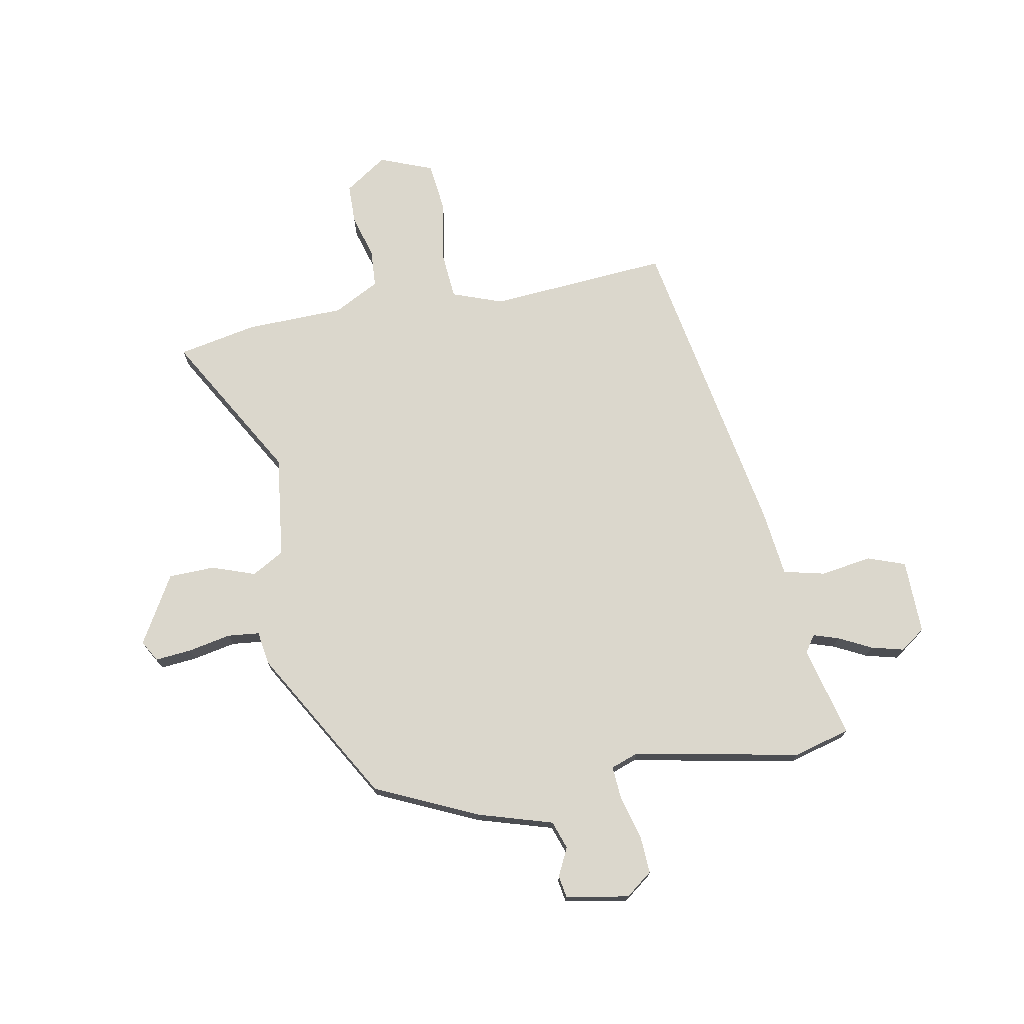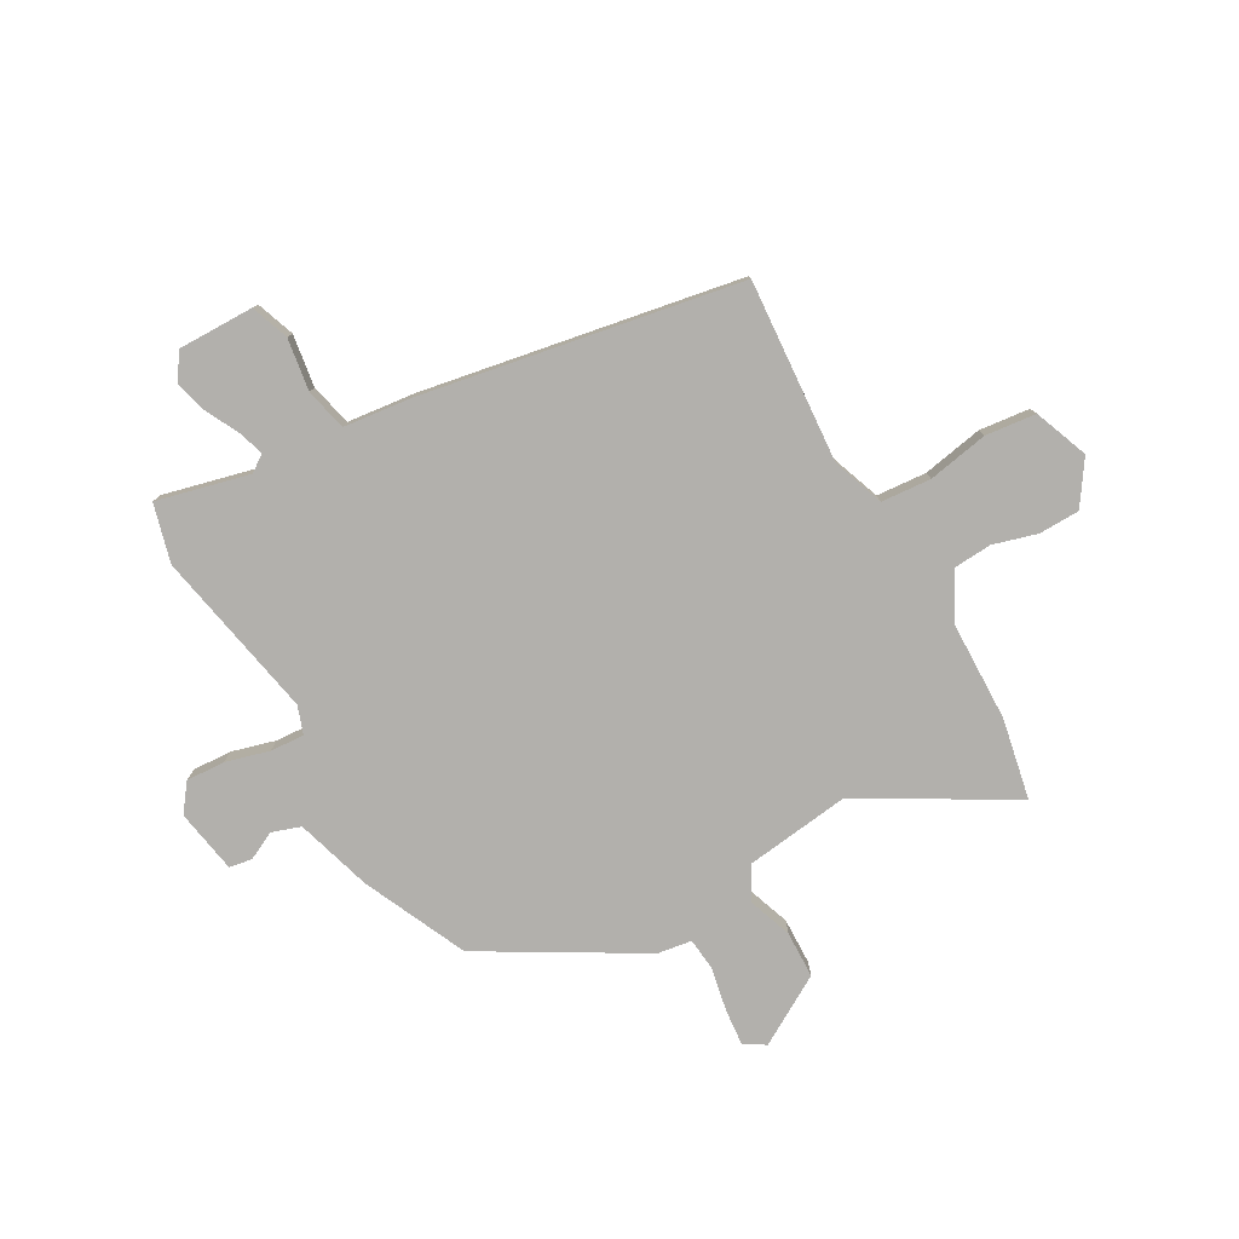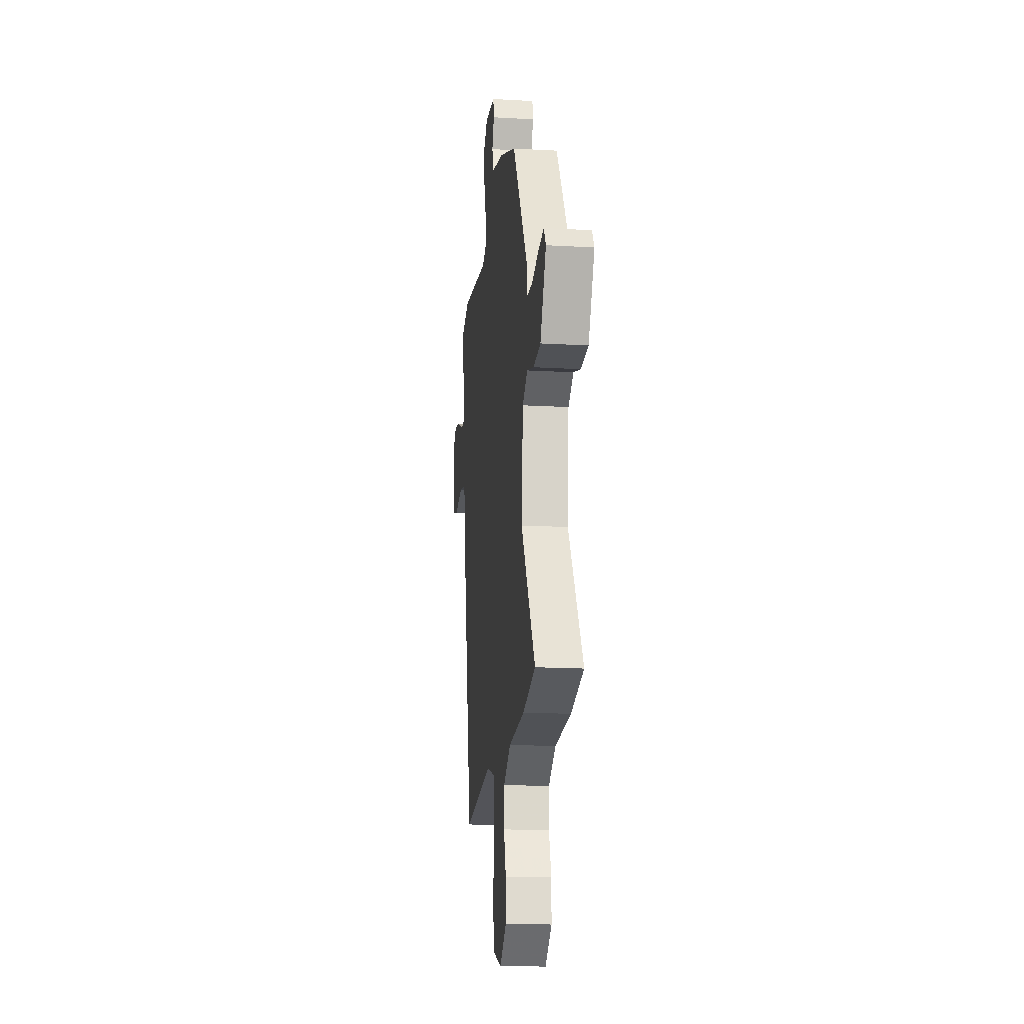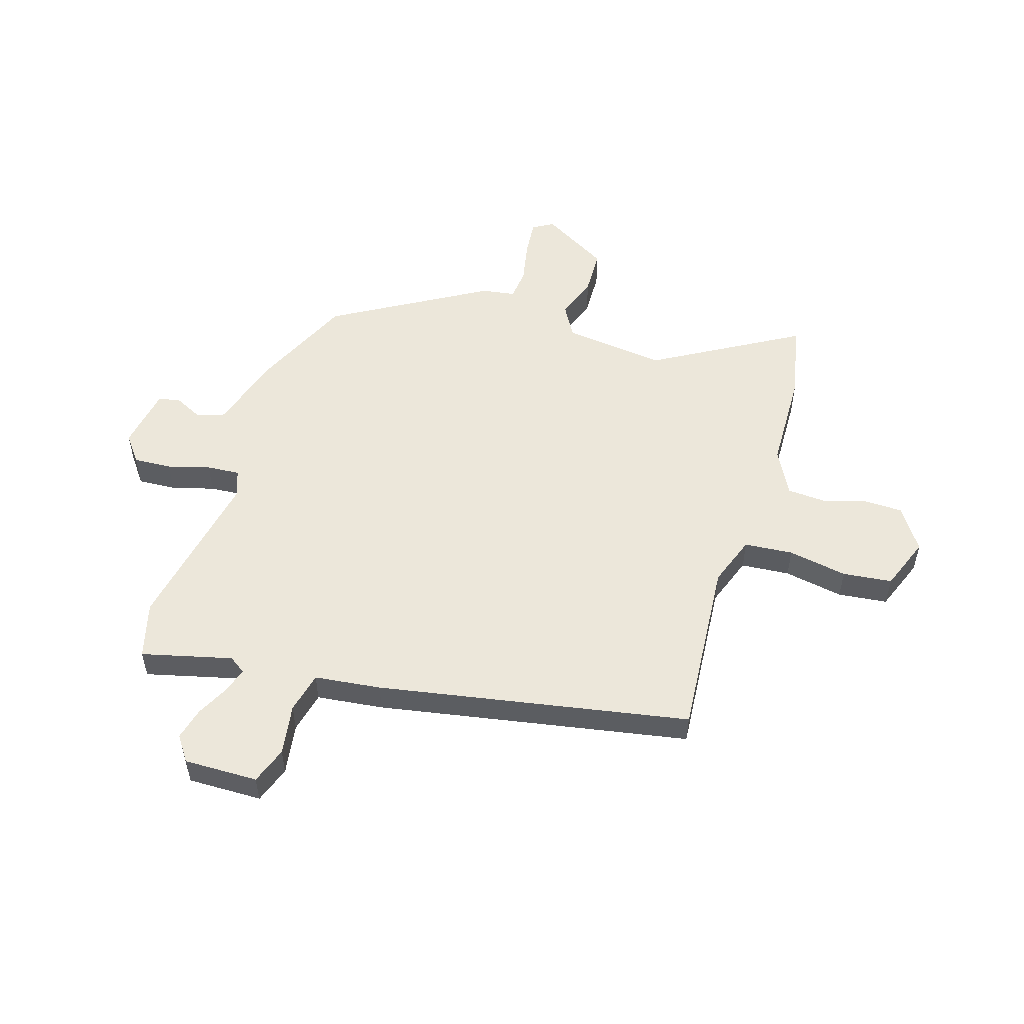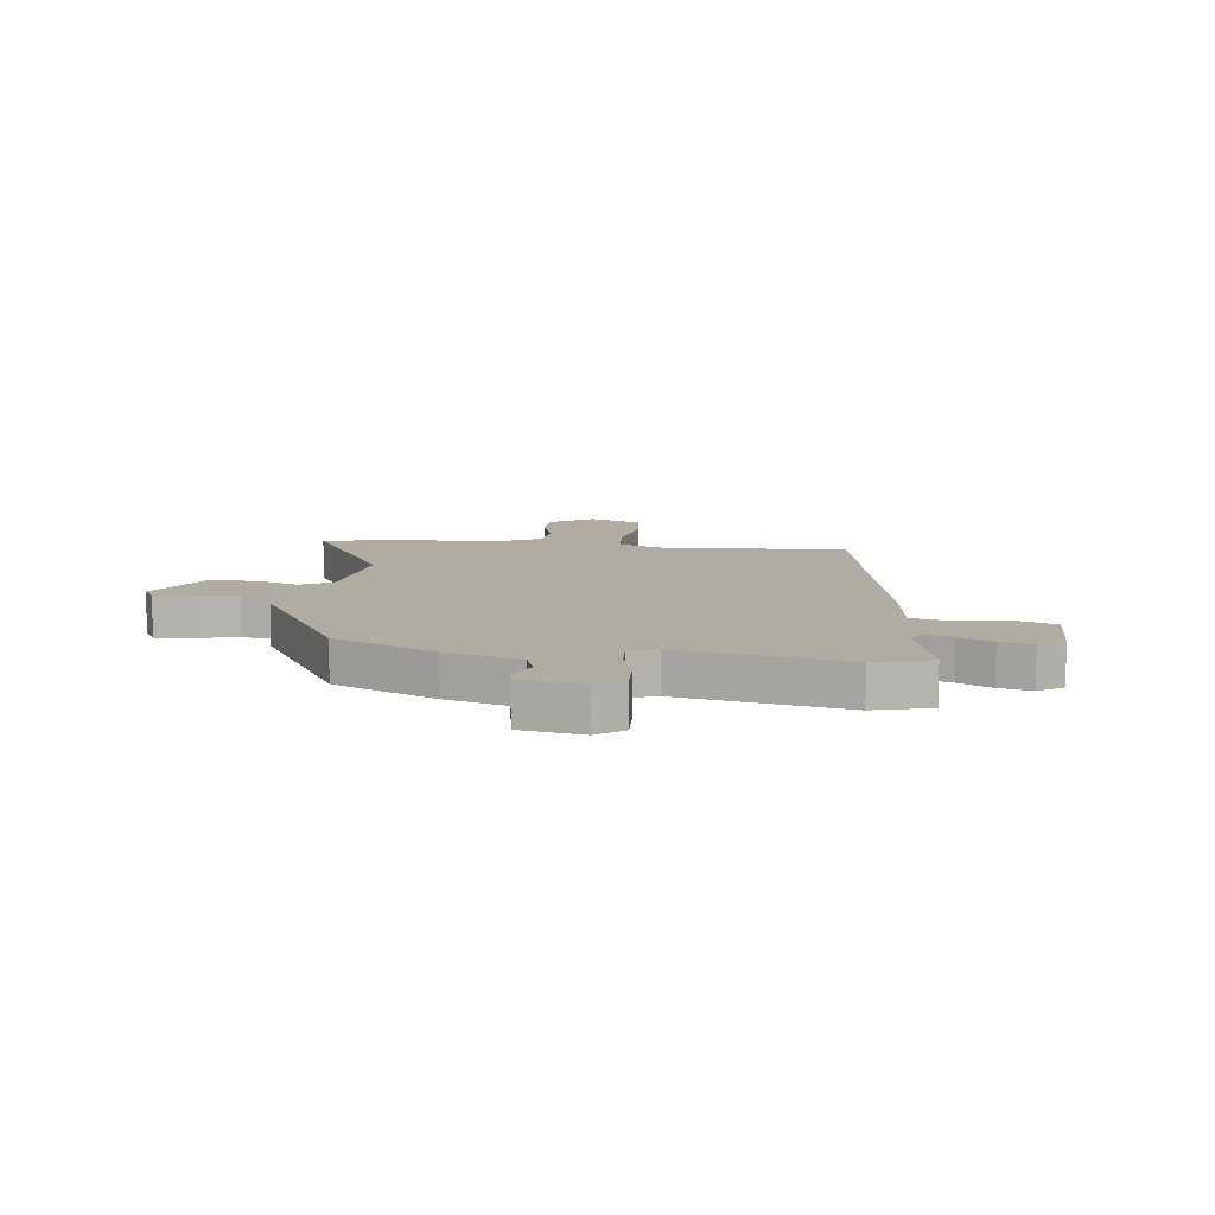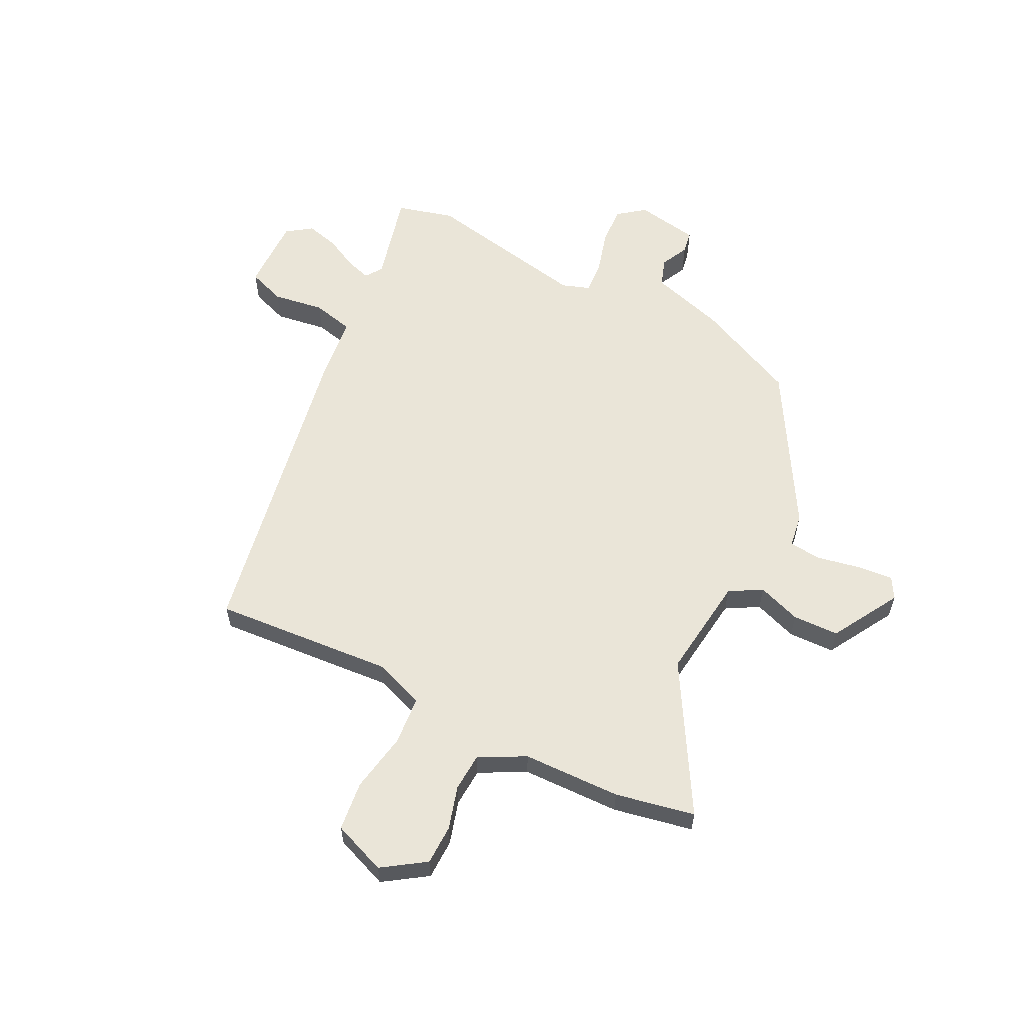
<metadata>
{"format":"obj","ext":"obj","renderer":"f3d","projection":"perspective","resolution":1024,"background":"white","views":[{"elev":73.3,"azim":-8.7,"up":"+Y"},{"elev":-78.8,"azim":121.4,"up":"+Y"},{"elev":-17.6,"azim":-96.4,"up":"+Z"},{"elev":53.3,"azim":109.0,"up":"+Y"},{"elev":10.2,"azim":8.9,"up":"+Y"},{"elev":59.1,"azim":-151.5,"up":"+Y"}]}
</metadata>
<code>
v 0.354 0.07 -0.52
v 0.031 0.07 -0.485
v -0.061 0.07 -0.515
v -0.071 0.07 -0.603
v -0.055 0.07 -0.711
v -0.068 0.07 -0.8
v -0.165 0.07 -0.834
v -0.24 0.07 -0.78
v -0.239 0.07 -0.708
v -0.214 0.07 -0.631
v -0.216 0.07 -0.562
v -0.297 0.07 -0.516
v -0.474 0.07 -0.506
v -0.616 0.07 -0.473
v -0.455 0.07 -0.214
v -0.472 0.07 -0.028
v -0.529 0.07 0.007
v -0.608 0.07 -0.018
v -0.691 0.07 -0.013
v -0.758 0.07 0.111
v -0.735 0.07 0.148
v -0.67 0.07 0.14
v -0.593 0.07 0.122
v -0.535 0.07 0.126
v -0.524 0.07 0.186
v -0.353 0.07 0.459
v -0.167 0.07 0.537
v -0.031 0.07 0.573
v -0.012 0.07 0.623
v -0.035 0.07 0.674
v -0.027 0.07 0.714
v 0.087 0.07 0.73
v 0.134 0.07 0.692
v 0.128 0.07 0.623
v 0.104 0.07 0.547
v 0.098 0.07 0.487
v 0.147 0.07 0.468
v 0.448 0.07 0.516
v 0.55 0.07 0.485
v 0.504 0.07 0.323
v 0.524 0.07 0.292
v 0.57 0.07 0.305
v 0.63 0.07 0.333
v 0.689 0.07 0.346
v 0.733 0.07 0.313
v 0.727 0.07 0.179
v 0.659 0.07 0.157
v 0.567 0.07 0.174
v 0.492 0.07 0.159
v 0.474 0.07 0.039
v 0.354 0 -0.52
v 0.031 0 -0.485
v -0.061 0 -0.515
v -0.071 0 -0.603
v -0.055 0 -0.711
v -0.068 0 -0.8
v -0.165 0 -0.834
v -0.24 0 -0.78
v -0.239 0 -0.708
v -0.214 0 -0.631
v -0.216 0 -0.562
v -0.297 0 -0.516
v -0.474 0 -0.506
v -0.616 0 -0.473
v -0.455 0 -0.214
v -0.472 0 -0.028
v -0.529 0 0.007
v -0.608 0 -0.018
v -0.691 0 -0.013
v -0.758 0 0.111
v -0.735 0 0.148
v -0.67 0 0.14
v -0.593 0 0.122
v -0.535 0 0.126
v -0.524 0 0.186
v -0.353 0 0.459
v -0.167 0 0.537
v -0.031 0 0.573
v -0.012 0 0.623
v -0.035 0 0.674
v -0.027 0 0.714
v 0.087 0 0.73
v 0.134 0 0.692
v 0.128 0 0.623
v 0.104 0 0.547
v 0.098 0 0.487
v 0.147 0 0.468
v 0.448 0 0.516
v 0.55 0 0.485
v 0.504 0 0.323
v 0.524 0 0.292
v 0.57 0 0.305
v 0.63 0 0.333
v 0.689 0 0.346
v 0.733 0 0.313
v 0.727 0 0.179
v 0.659 0 0.157
v 0.567 0 0.174
v 0.492 0 0.159
v 0.474 0 0.039
f 49 50 1 2
f 45 46 47 48
f 45 48 49
f 42 43 44 45
f 41 42 45 49
f 40 41 49 2
f 37 38 39 40
f 36 37 40 2
f 32 33 34 35
f 32 35 36
f 29 30 31 32
f 28 29 32 36
f 24 25 26 27
f 24 27 28 36
f 20 21 22 23
f 18 19 20 23
f 17 18 23 24
f 16 17 24 36
f 12 13 14 15
f 11 12 15 16
f 7 8 9 10
f 7 10 11
f 4 5 6 7
f 3 4 7 11
f 11 16 36
f 2 3 11 36
f 52 51 100 99
f 98 97 96 95
f 99 98 95
f 95 94 93 92
f 99 95 92 91
f 52 99 91 90
f 90 89 88 87
f 52 90 87 86
f 85 84 83 82
f 86 85 82
f 82 81 80 79
f 86 82 79 78
f 77 76 75 74
f 86 78 77 74
f 73 72 71 70
f 73 70 69 68
f 74 73 68 67
f 86 74 67 66
f 65 64 63 62
f 66 65 62 61
f 60 59 58 57
f 61 60 57
f 57 56 55 54
f 61 57 54 53
f 86 66 61
f 86 61 53 52
f 1 51 52 2
f 2 52 53 3
f 3 53 54 4
f 4 54 55 5
f 5 55 56 6
f 6 56 57 7
f 7 57 58 8
f 8 58 59 9
f 9 59 60 10
f 10 60 61 11
f 11 61 62 12
f 12 62 63 13
f 13 63 64 14
f 14 64 65 15
f 15 65 66 16
f 16 66 67 17
f 17 67 68 18
f 18 68 69 19
f 19 69 70 20
f 20 70 71 21
f 21 71 72 22
f 22 72 73 23
f 23 73 74 24
f 24 74 75 25
f 25 75 76 26
f 26 76 77 27
f 27 77 78 28
f 28 78 79 29
f 29 79 80 30
f 30 80 81 31
f 31 81 82 32
f 32 82 83 33
f 33 83 84 34
f 34 84 85 35
f 35 85 86 36
f 36 86 87 37
f 37 87 88 38
f 38 88 89 39
f 39 89 90 40
f 40 90 91 41
f 41 91 92 42
f 42 92 93 43
f 43 93 94 44
f 44 94 95 45
f 45 95 96 46
f 46 96 97 47
f 47 97 98 48
f 48 98 99 49
f 49 99 100 50
f 50 100 51 1

</code>
